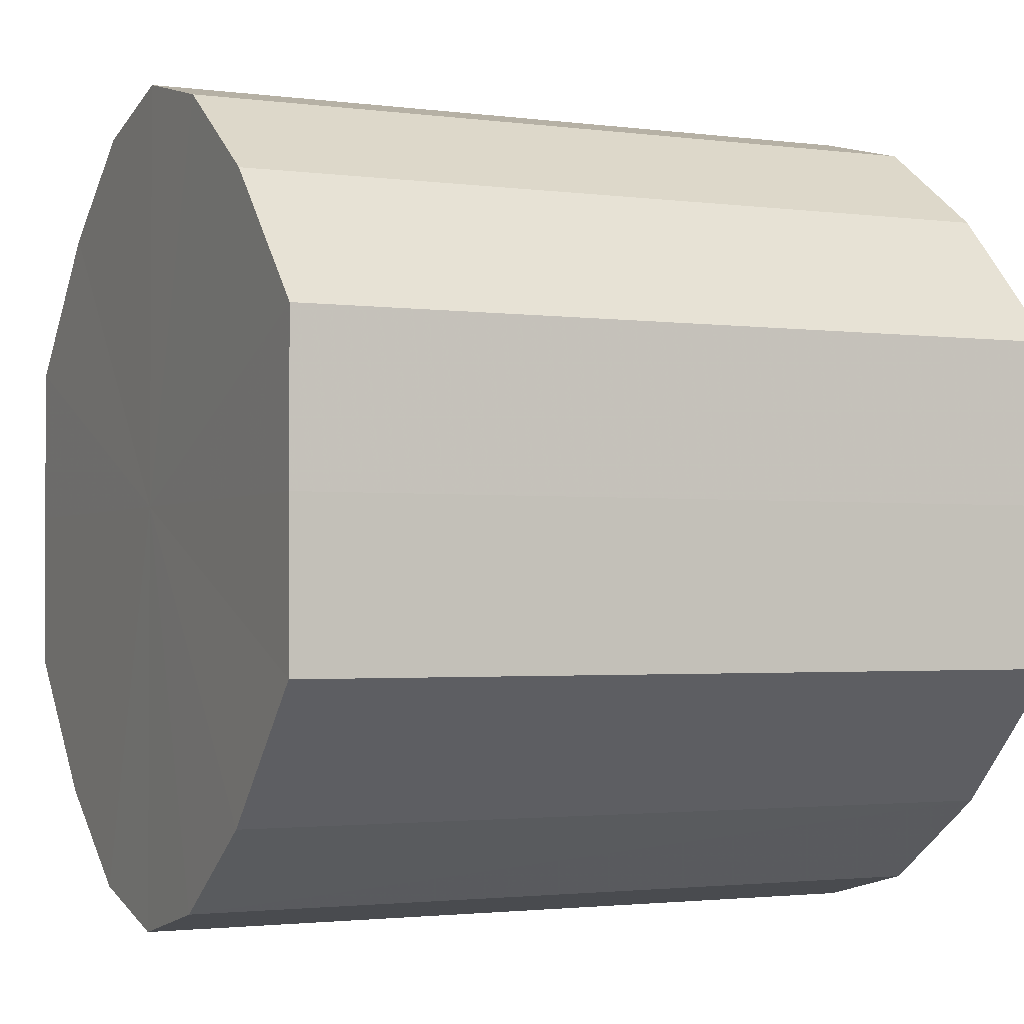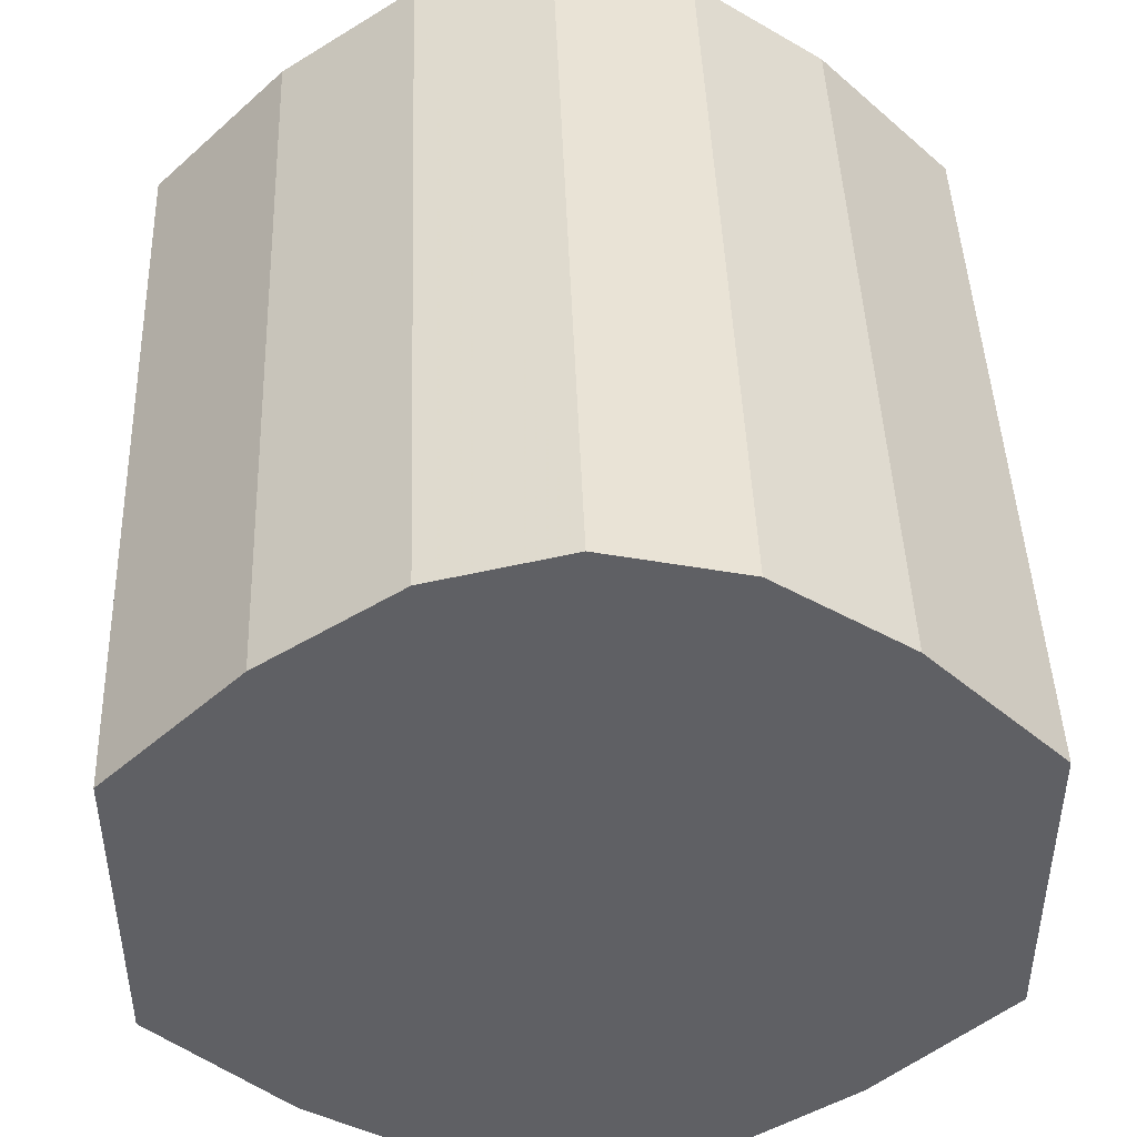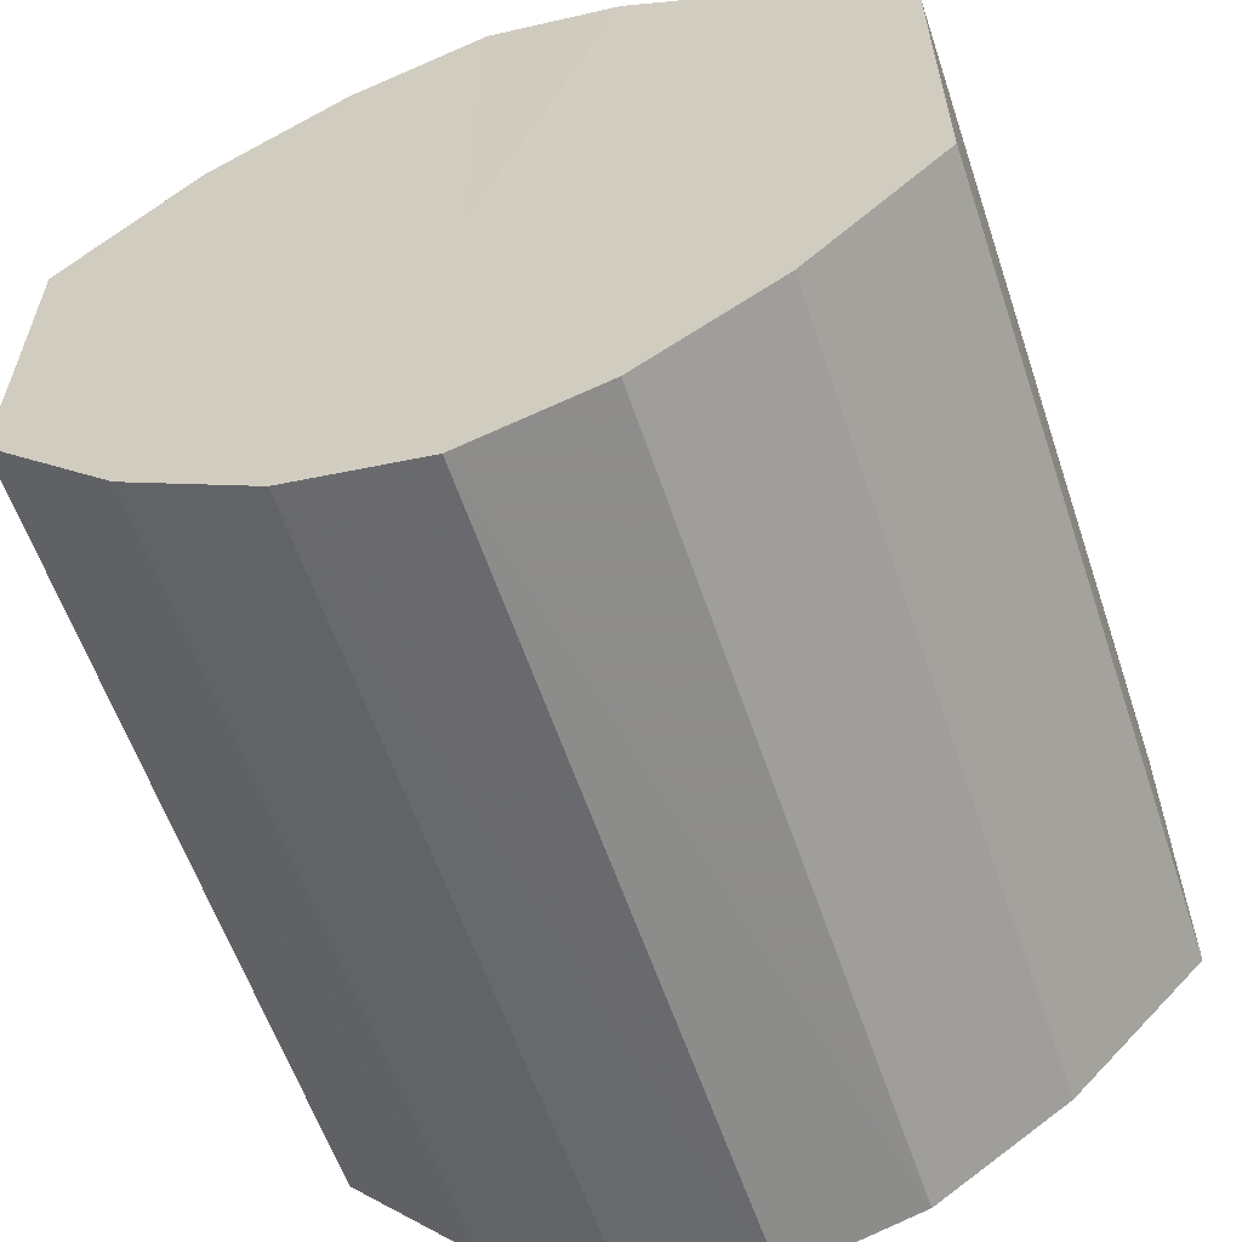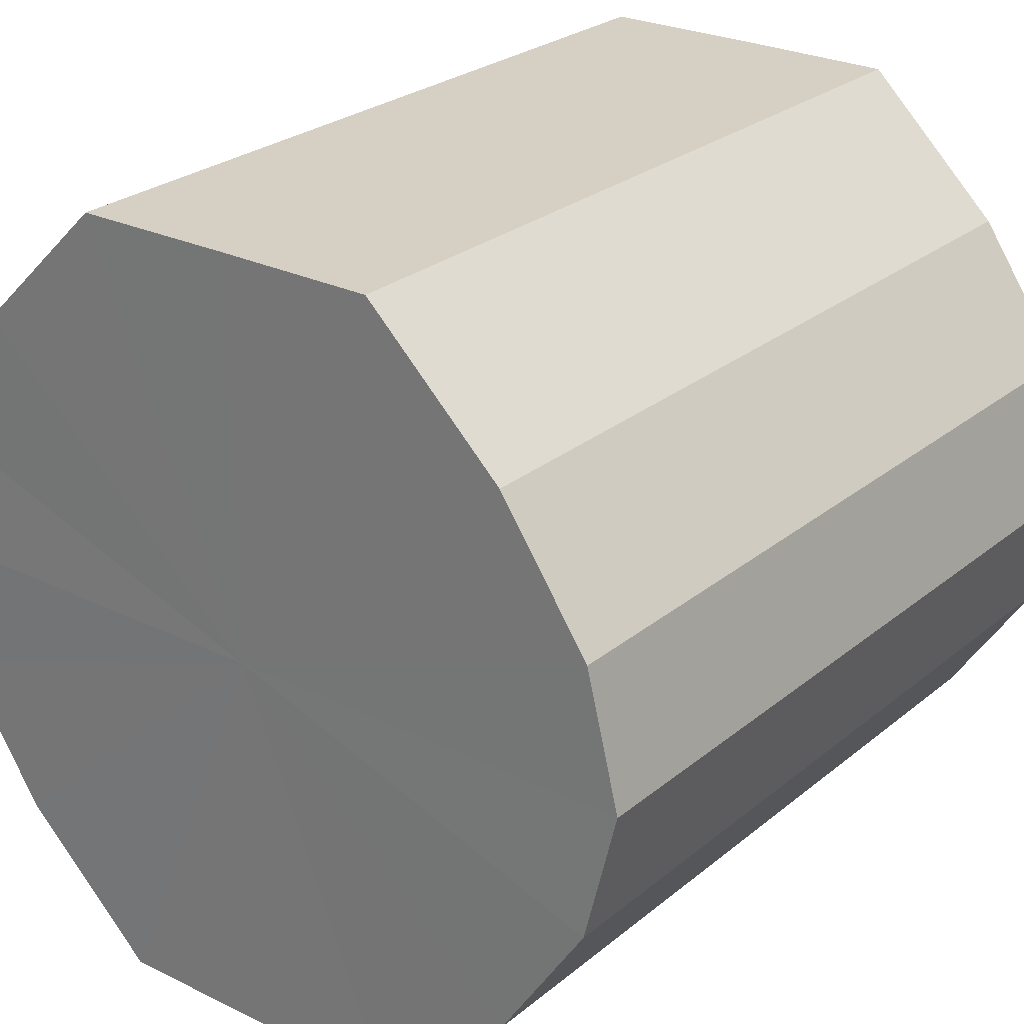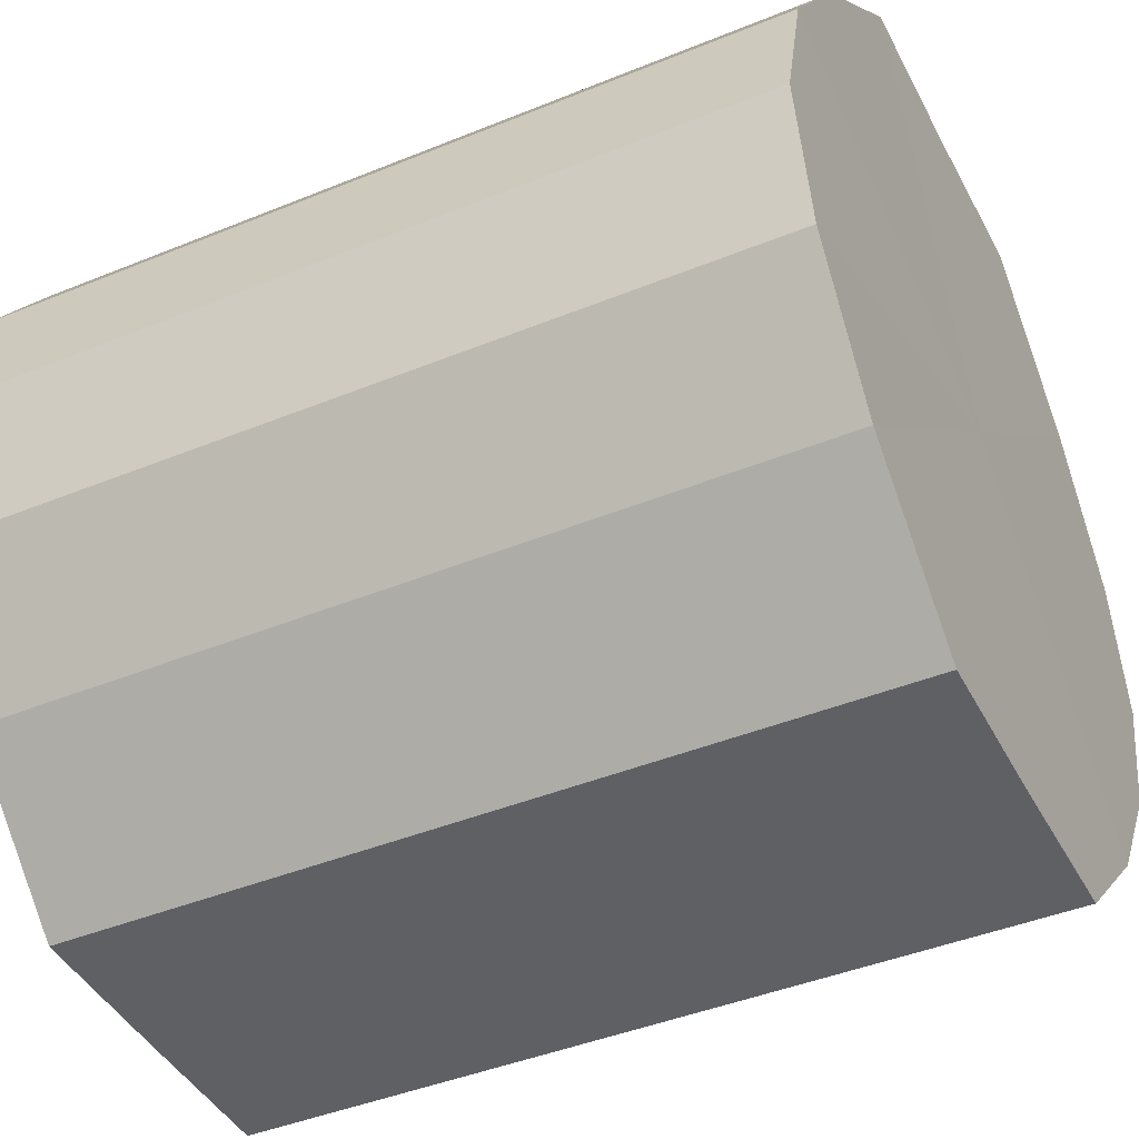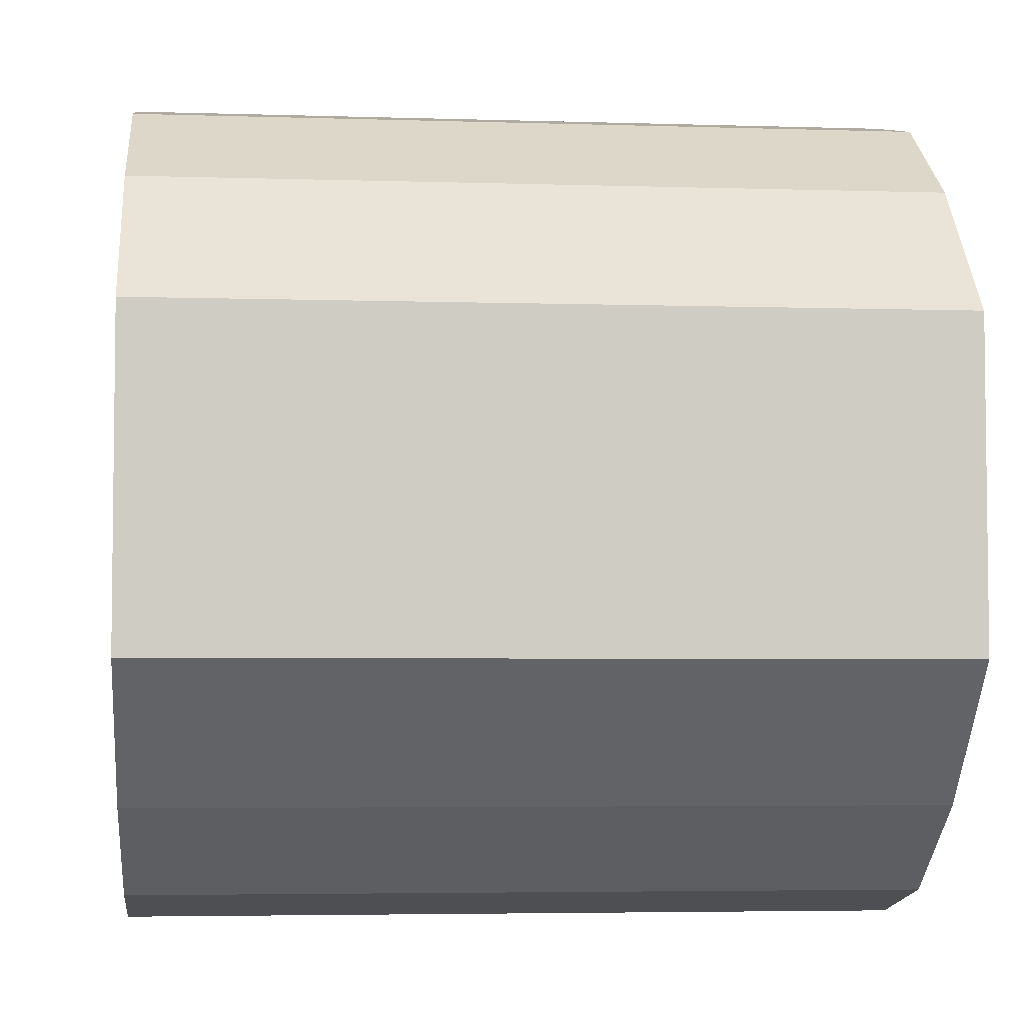
<metadata>
{"format":"obj","ext":"obj","renderer":"f3d","projection":"perspective","resolution":1024,"background":"white","views":[{"elev":-2.0,"azim":-25.3,"up":"+Z"},{"elev":45.2,"azim":88.0,"up":"+Z"},{"elev":-59.7,"azim":108.6,"up":"+Z"},{"elev":26.0,"azim":128.1,"up":"+Y"},{"elev":-42.8,"azim":-154.0,"up":"+Y"},{"elev":-4.2,"azim":-5.9,"up":"+Z"}]}
</metadata>
<code>
o 7866
v 2177 1863 12.54
v 2177 1863 12.54
v 2177 1863 12.54
v 2177 1863 12.55
v 2177 1863 12.54
v 2177 1863 12.54
v 2177 1863 12.54
v 2177 1863 12.56
v 2177 1863 12.55
v 2177 1863 12.55
v 2177 1863 12.55
v 2177 1863 12.57
v 2177 1863 12.56
v 2177 1863 12.56
v 2177 1863 12.56
v 2177 1863 12.59
v 2177 1863 12.57
v 2177 1863 12.57
v 2177 1863 12.57
v 2177 1863 12.6
v 2177 1863 12.59
v 2177 1863 12.59
v 2177 1863 12.59
v 2177 1863 12.6
v 2177 1863 12.6
v 2177 1863 12.6
v 2177 1863 12.6
v 2177 1863 12.61
v 2177 1863 12.6
v 2177 1863 12.6
v 2177 1863 12.6
v 2177 1863 12.61
v 2177 1863 12.54
v 2177 1863 12.54
v 2177 1863 12.54
v 2177 1863 12.55
v 2177 1863 12.55
v 2177 1863 12.54
v 2177 1863 12.54
v 2177 1863 12.55
v 2177 1863 12.54
v 2177 1863 12.56
v 2177 1863 12.56
v 2177 1863 12.56
v 2177 1863 12.55
v 2177 1863 12.57
v 2177 1863 12.56
v 2177 1863 12.57
v 2177 1863 12.57
v 2177 1863 12.59
v 2177 1863 12.57
v 2177 1863 12.6
v 2177 1863 12.59
v 2177 1863 12.59
v 2177 1863 12.59
v 2177 1863 12.6
v 2177 1863 12.6
v 2177 1863 12.61
v 2177 1863 12.6
v 2177 1863 12.6
v 2177 1863 12.6
v 2177 1863 12.6
v 2177 1863 12.61
v 2177 1863 12.6
v 2177 1863 12.57
v 2177 1863 12.54
v 2177 1863 12.54
v 2177 1863 12.55
v 2177 1863 12.54
v 2177 1863 12.56
v 2177 1863 12.55
v 2177 1863 12.57
v 2177 1863 12.56
v 2177 1863 12.59
v 2177 1863 12.57
v 2177 1863 12.6
v 2177 1863 12.59
v 2177 1863 12.6
v 2177 1863 12.6
v 2177 1863 12.61
v 2177 1863 12.6
v 2177 1863 12.57
v 2177 1863 12.54
v 2177 1863 12.54
v 2177 1863 12.54
v 2177 1863 12.55
v 2177 1863 12.55
v 2177 1863 12.56
v 2177 1863 12.56
v 2177 1863 12.57
v 2177 1863 12.57
v 2177 1863 12.59
v 2177 1863 12.59
v 2177 1863 12.6
v 2177 1863 12.6
v 2177 1863 12.6
v 2177 1863 12.6
v 2177 1863 12.61
f 1 2 3
f 2 4 5
f 6 1 7
f 4 8 9
f 10 6 11
f 8 12 13
f 14 10 15
f 12 16 17
f 18 14 19
f 16 20 21
f 22 18 23
f 20 24 25
f 26 22 27
f 24 28 29
f 30 26 31
f 28 30 32
f 33 34 35
f 35 36 37
f 38 39 33
f 40 41 38
f 37 42 43
f 44 45 40
f 46 47 44
f 43 48 49
f 50 51 46
f 52 53 50
f 49 54 55
f 56 57 52
f 58 59 56
f 55 60 61
f 62 63 58
f 61 64 62
f 65 66 67
f 65 68 66
f 65 67 69
f 65 70 68
f 65 69 71
f 65 72 70
f 65 71 73
f 65 74 72
f 65 73 75
f 65 76 74
f 65 75 77
f 65 78 76
f 65 77 79
f 65 80 78
f 65 79 81
f 65 81 80
f 82 83 84
f 82 85 83
f 82 84 86
f 82 87 85
f 82 86 88
f 82 89 87
f 82 88 90
f 82 91 89
f 82 90 92
f 82 93 91
f 82 92 94
f 82 95 93
f 82 94 96
f 82 97 95
f 82 96 98
f 82 98 97

</code>
